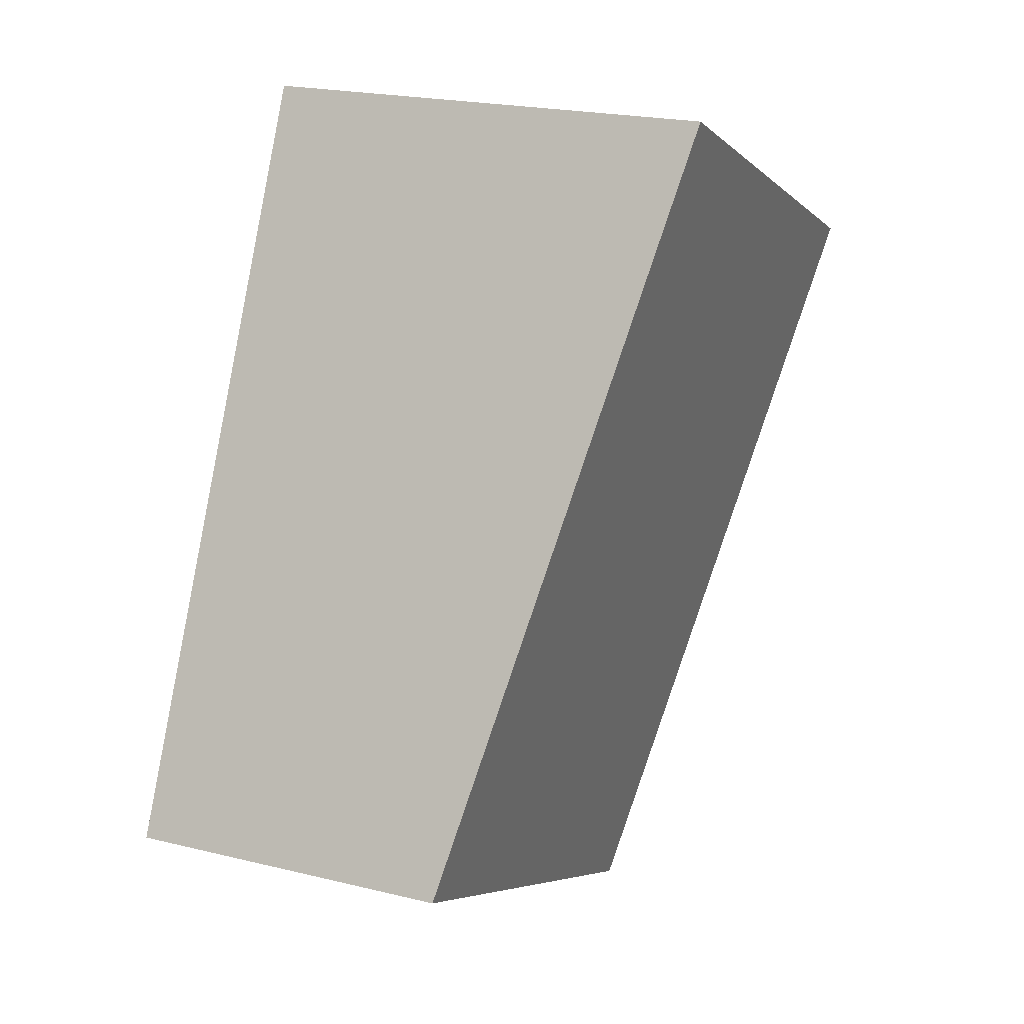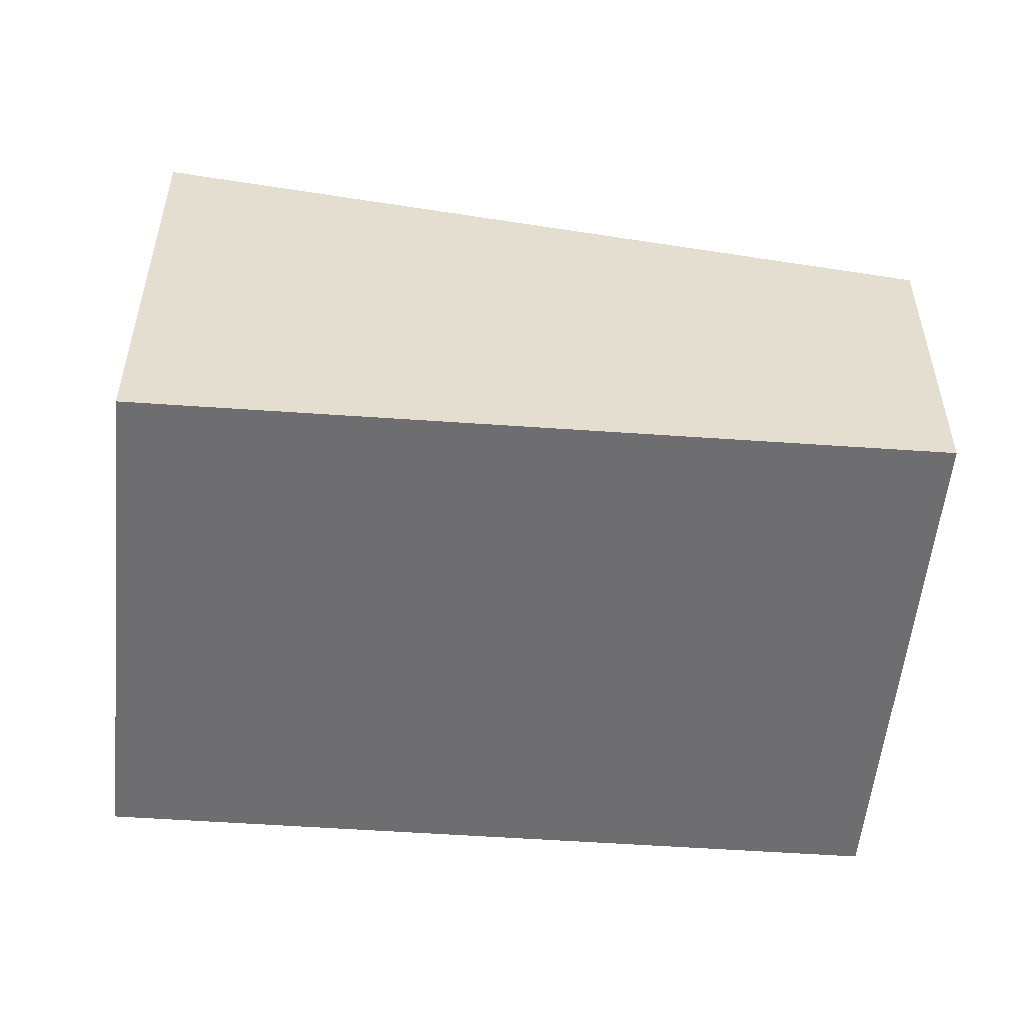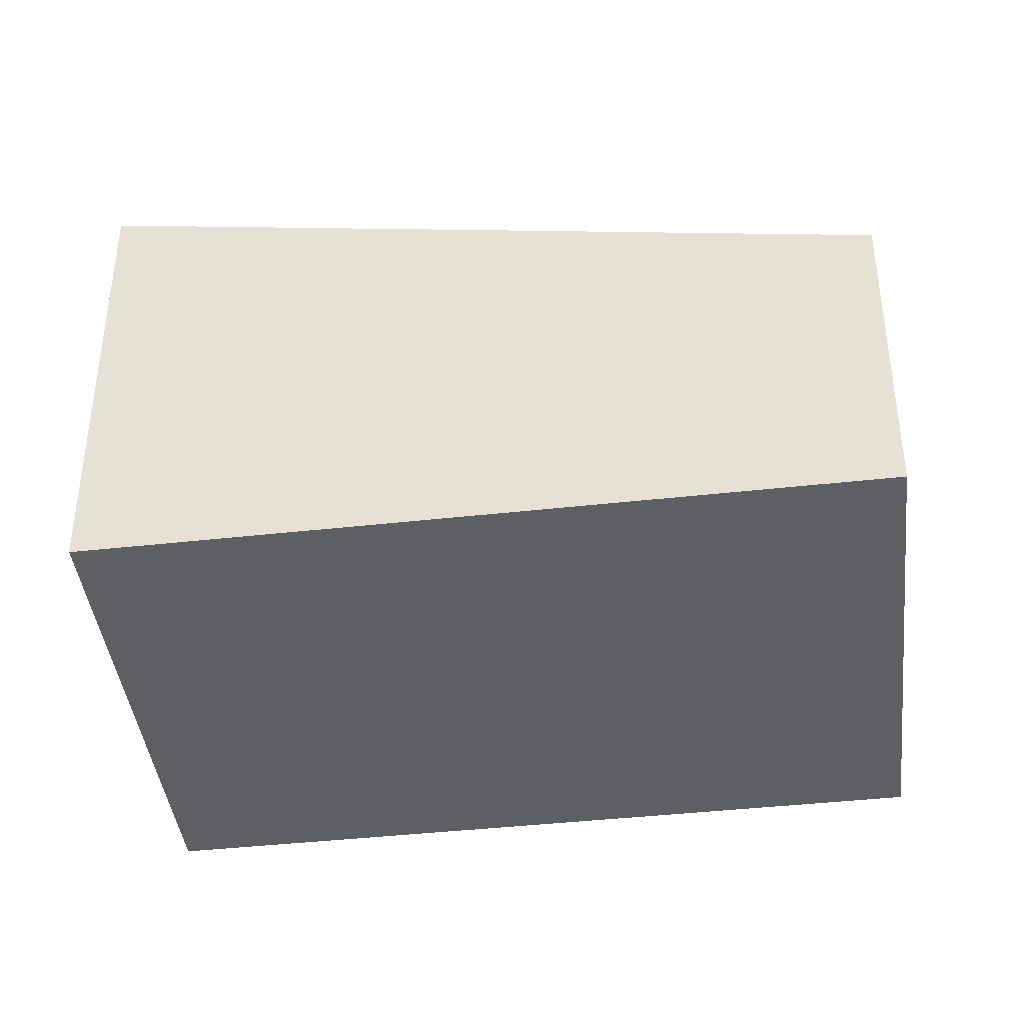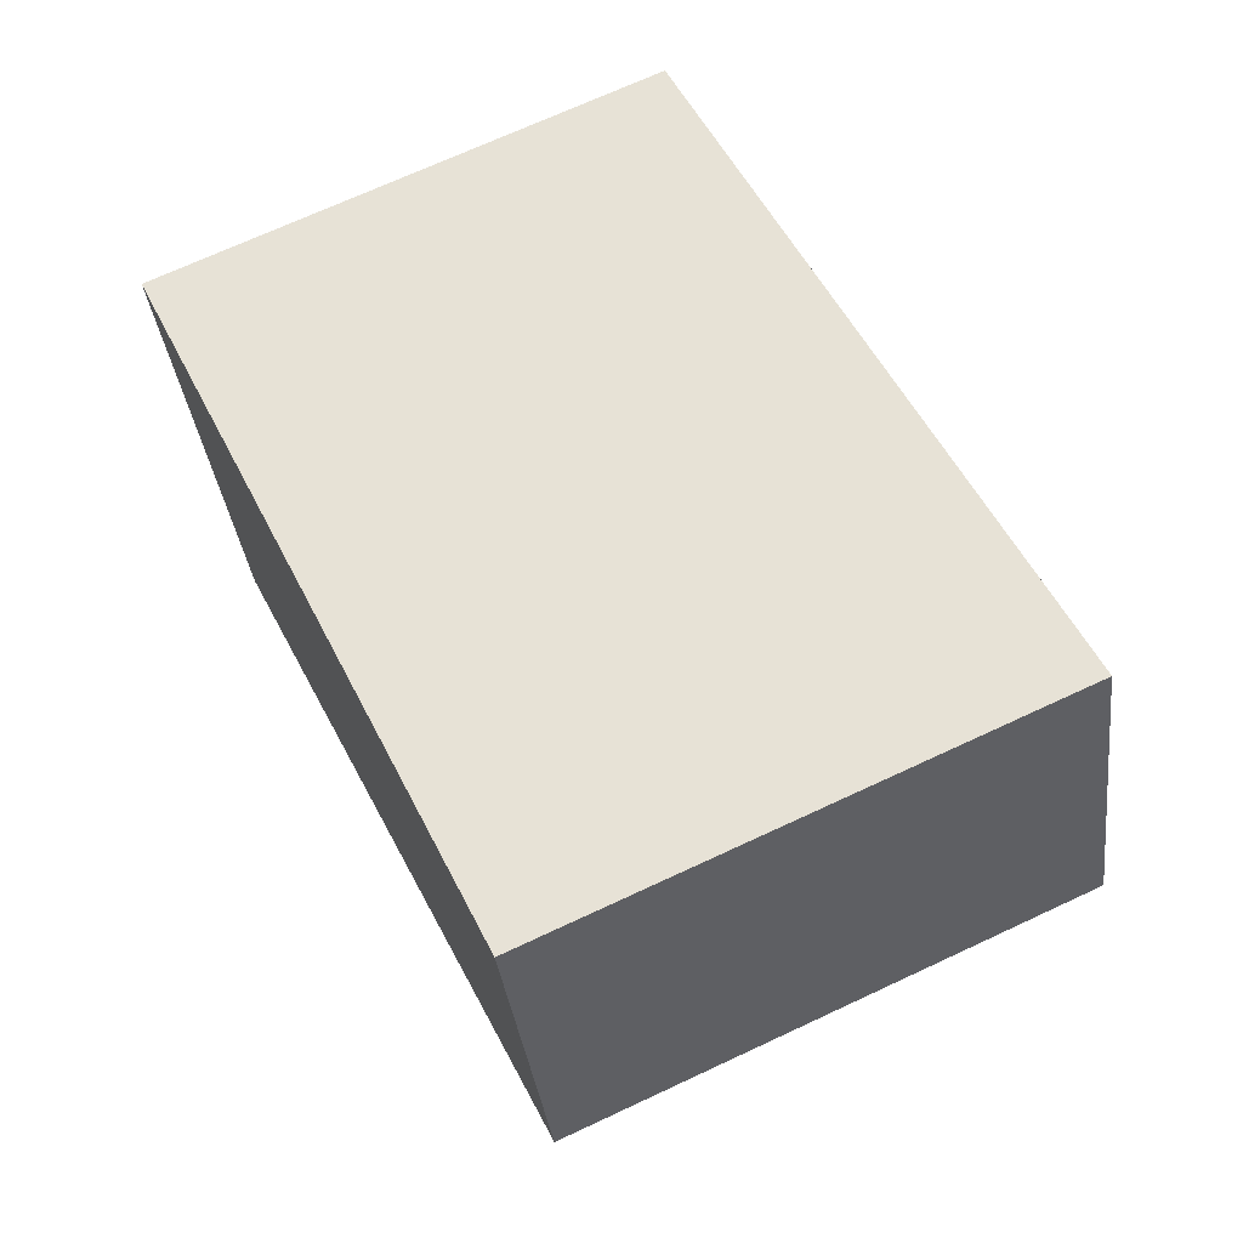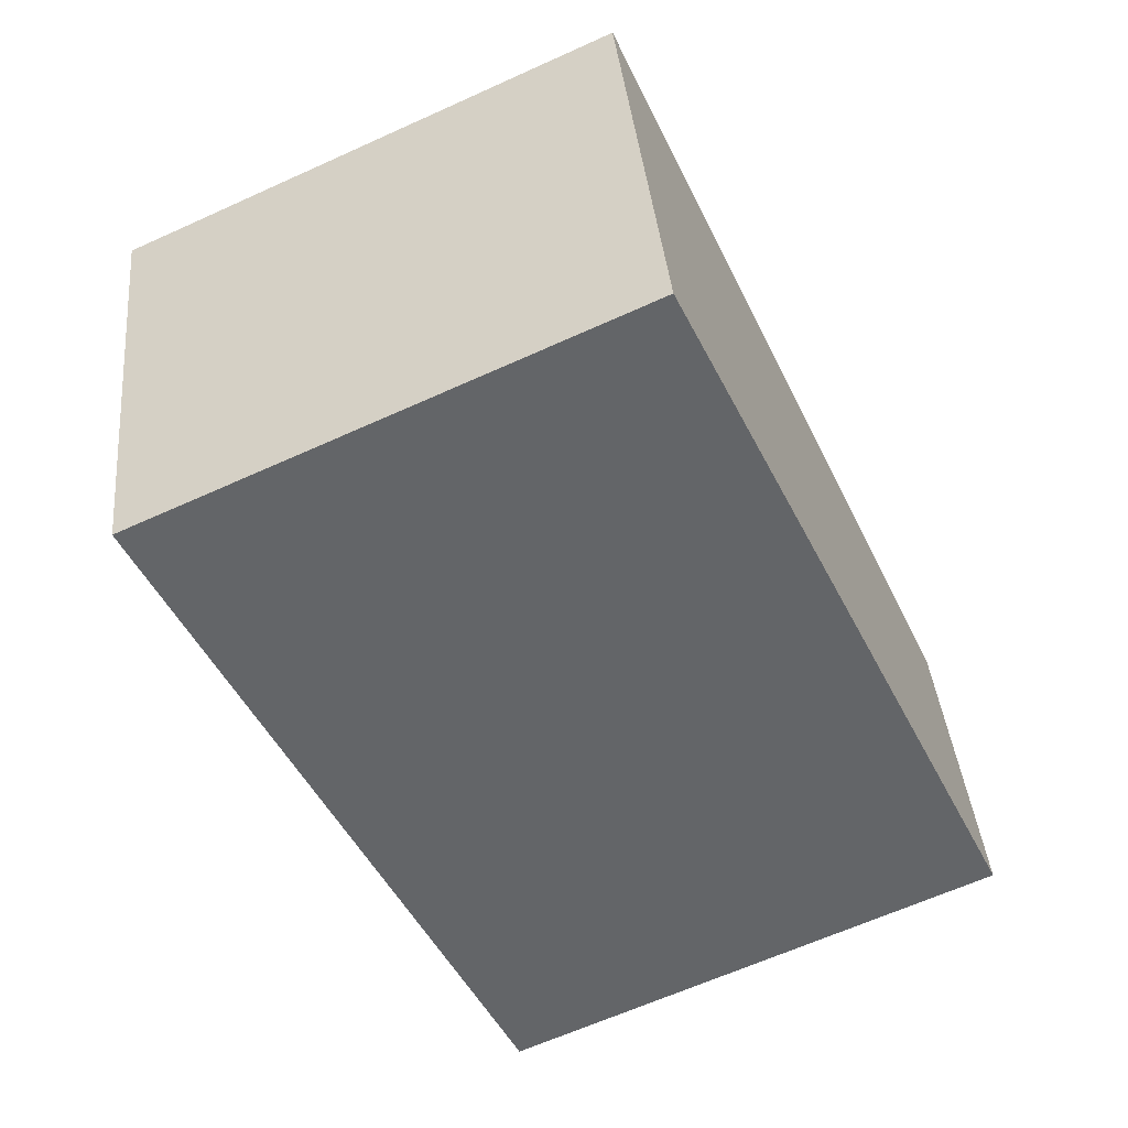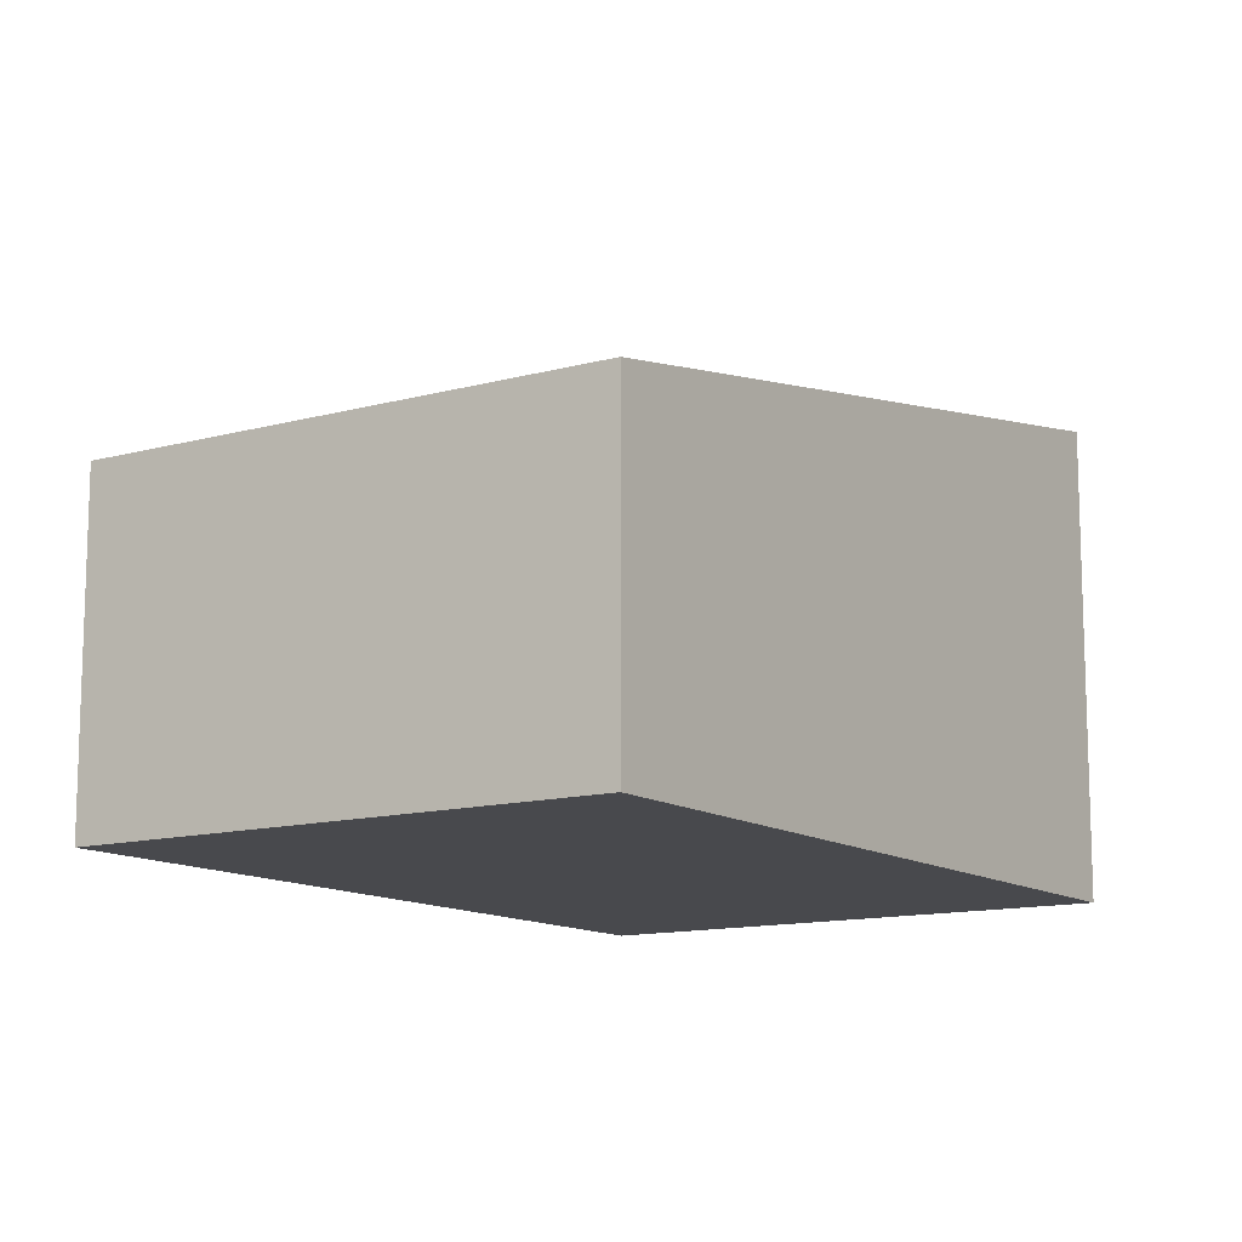
<metadata>
{"format":"obj","ext":"obj","renderer":"f3d","projection":"perspective","resolution":1024,"background":"white","views":[{"elev":21.1,"azim":113.7,"up":"+Z"},{"elev":-54.4,"azim":60.1,"up":"+Y"},{"elev":-40.8,"azim":72.2,"up":"+Y"},{"elev":-35.4,"azim":6.8,"up":"+Z"},{"elev":39.0,"azim":-5.4,"up":"+Z"},{"elev":-12.5,"azim":-171.6,"up":"+Y"}]}
</metadata>
<code>
v  3.158 2.995 -6.568
v  4.416 4.225 1.992
v  7.574 2.995 -4.576
v  9.019e-05 4.225 -0.0001339
v  3.157 4.022e-16 -6.568
v  4.416 -1.22e-16 1.992
v  0 0 0
v  7.574 2.802e-16 -4.576
g defaultobject
f 1 2 3
f 2 1 4
f 5 6 7
f 6 5 8
f 6 4 7
f 4 6 2
f 4 5 7
f 5 4 1
f 1 8 5
f 8 1 3
f 8 2 6
f 2 8 3

</code>
